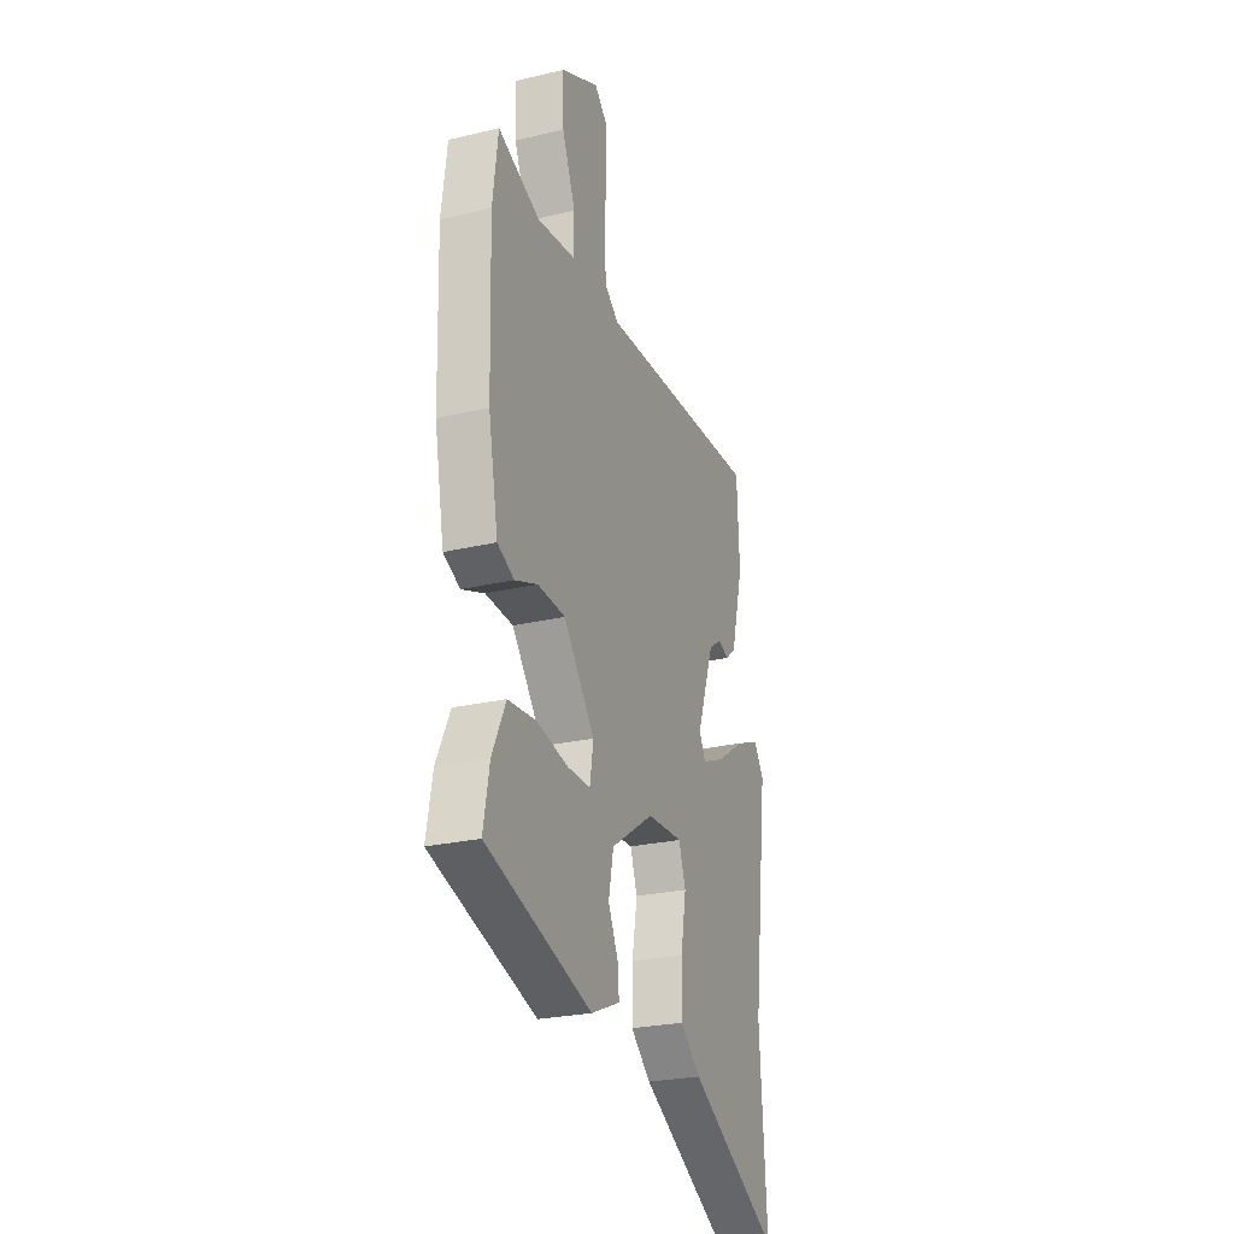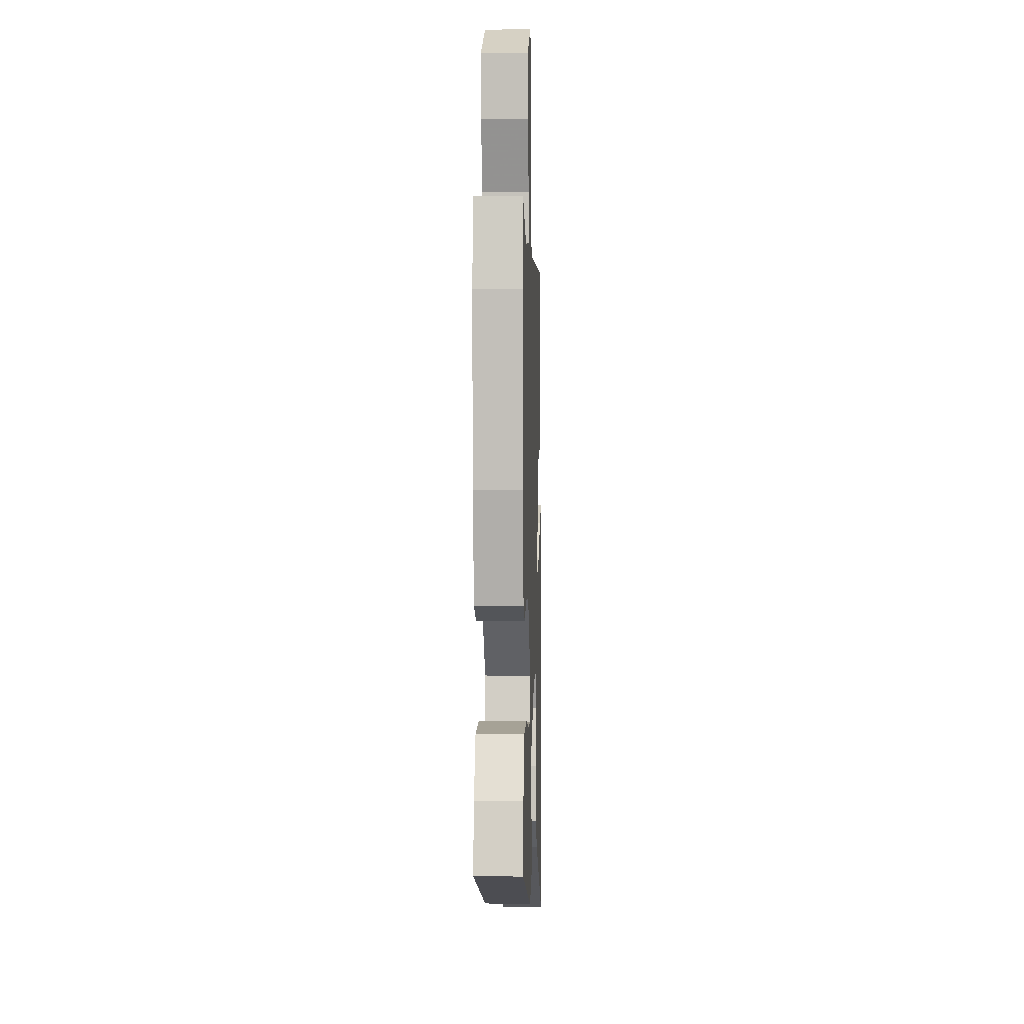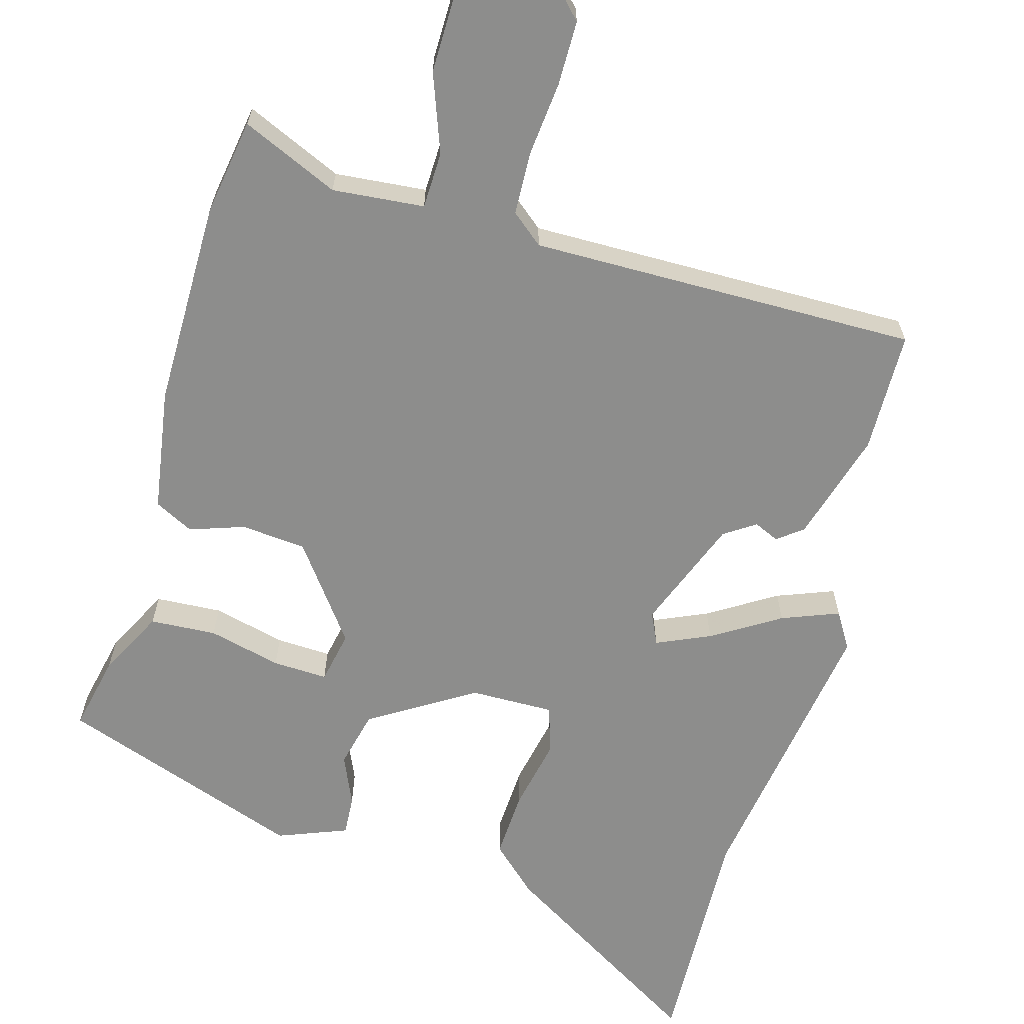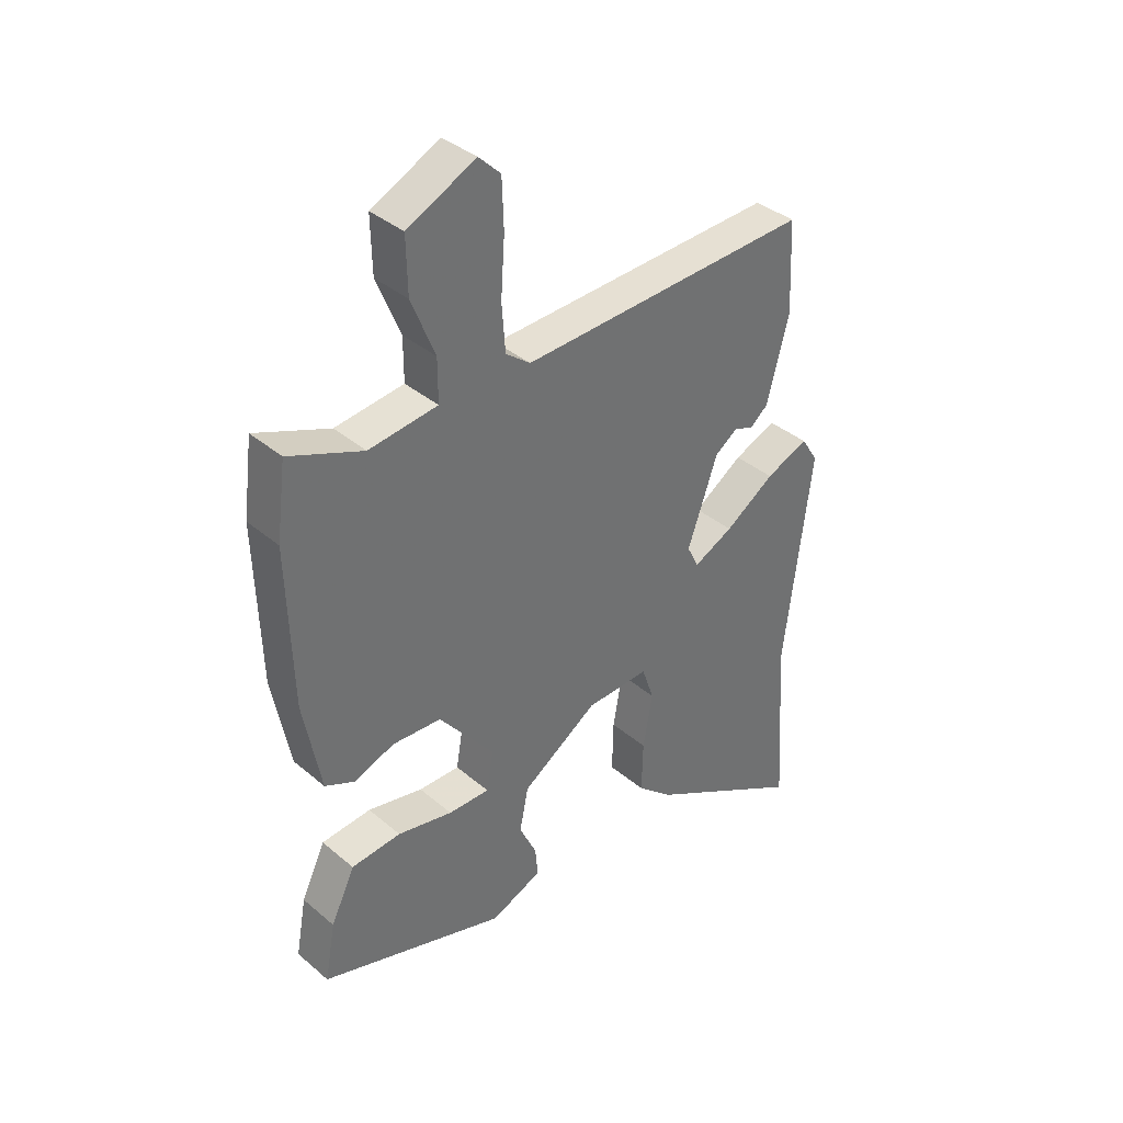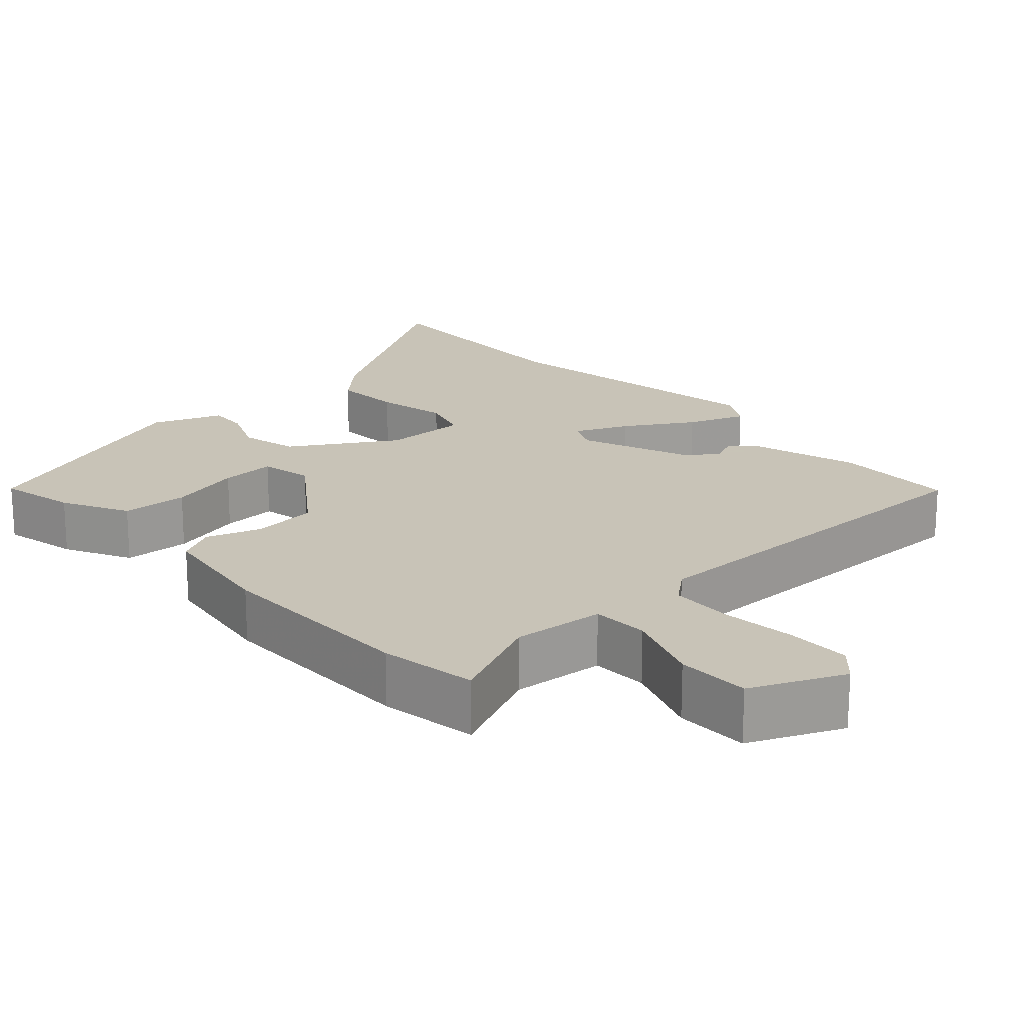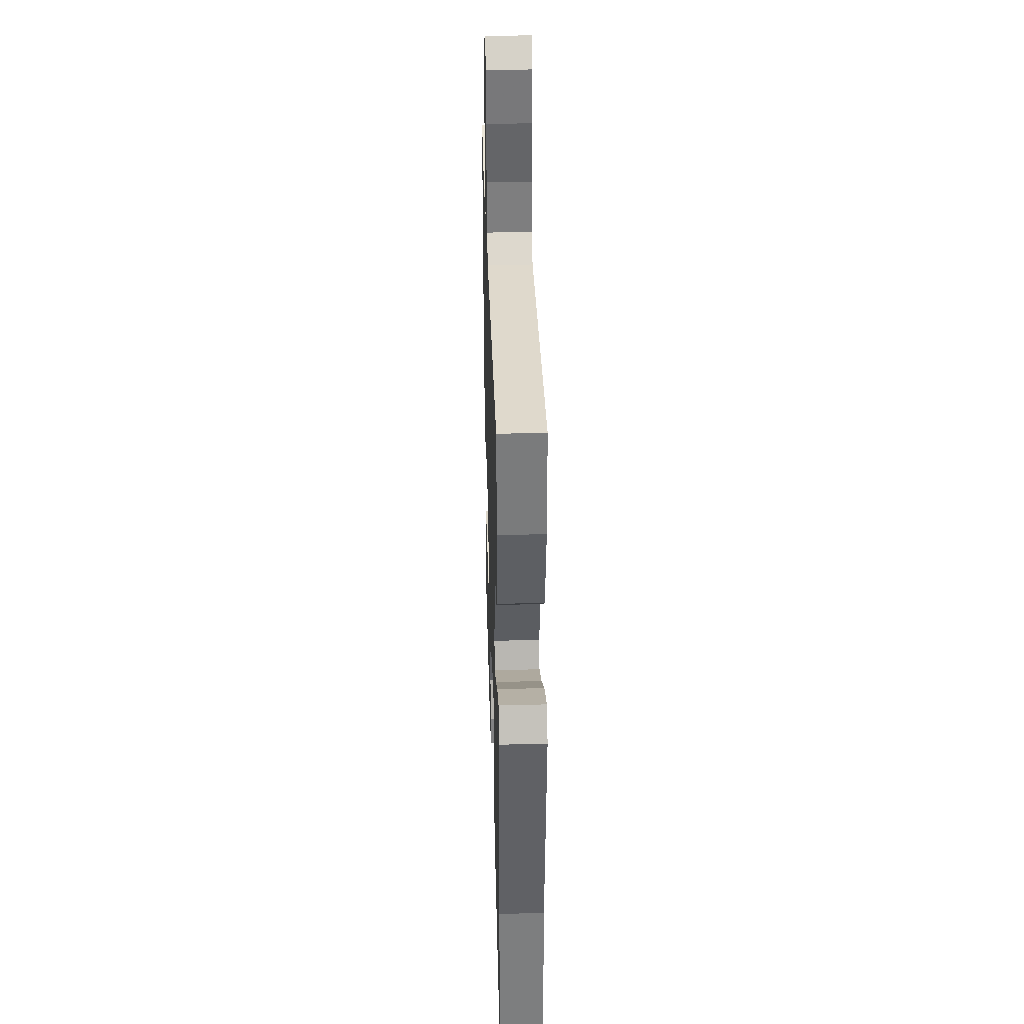
<metadata>
{"format":"obj","ext":"obj","renderer":"f3d","projection":"perspective","resolution":1024,"background":"white","views":[{"elev":-25.2,"azim":-69.1,"up":"+Z"},{"elev":1.2,"azim":-87.8,"up":"+Z"},{"elev":-64.4,"azim":-17.5,"up":"+Y"},{"elev":37.6,"azim":-42.9,"up":"+Z"},{"elev":19.8,"azim":-44.3,"up":"+Y"},{"elev":34.7,"azim":88.2,"up":"+Z"}]}
</metadata>
<code>
v -0.513 0.07 0.403
v -0.496 0.07 0.534
v -0.364 0.07 0.48
v -0.241 0.07 0.495
v -0.241 0.07 0.571
v -0.283 0.07 0.675
v -0.285 0.07 0.773
v -0.163 0.07 0.832
v -0.124 0.07 0.794
v -0.121 0.07 0.708
v -0.128 0.07 0.607
v -0.122 0.07 0.523
v -0.078 0.07 0.489
v 0.443 0.07 0.51
v 0.451 0.07 0.347
v 0.412 0.07 0.197
v 0.379 0.07 0.17
v 0.345 0.07 0.184
v 0.304 0.07 0.155
v 0.25 0.07 0.002
v 0.271 0.07 -0.04
v 0.342 0.07 -0.006
v 0.431 0.07 0.053
v 0.507 0.07 0.085
v 0.538 0.07 0.037
v 0.49 0.07 -0.353
v 0.511 0.07 -0.668
v 0.224 0.07 -0.504
v 0.16 0.07 -0.448
v 0.162 0.07 -0.355
v 0.179 0.07 -0.258
v 0.157 0.07 -0.194
v 0.044 0.07 -0.199
v -0.092 0.07 -0.289
v -0.108 0.07 -0.367
v -0.077 0.07 -0.433
v -0.072 0.07 -0.486
v -0.164 0.07 -0.525
v -0.498 0.07 -0.419
v -0.479 0.07 -0.316
v -0.436 0.07 -0.226
v -0.347 0.07 -0.218
v -0.248 0.07 -0.239
v -0.174 0.07 -0.24
v -0.162 0.07 -0.169
v -0.261 0.07 -0.044
v -0.349 0.07 -0.039
v -0.421 0.07 -0.066
v -0.474 0.07 -0.041
v -0.505 0.07 0.124
v -0.513 0 0.403
v -0.496 0 0.534
v -0.364 0 0.48
v -0.241 0 0.495
v -0.241 0 0.571
v -0.283 0 0.675
v -0.285 0 0.773
v -0.163 0 0.832
v -0.124 0 0.794
v -0.121 0 0.708
v -0.128 0 0.607
v -0.122 0 0.523
v -0.078 0 0.489
v 0.443 0 0.51
v 0.451 0 0.347
v 0.412 0 0.197
v 0.379 0 0.17
v 0.345 0 0.184
v 0.304 0 0.155
v 0.25 0 0.002
v 0.271 0 -0.04
v 0.342 0 -0.006
v 0.431 0 0.053
v 0.507 0 0.085
v 0.538 0 0.037
v 0.49 0 -0.353
v 0.511 0 -0.668
v 0.224 0 -0.504
v 0.16 0 -0.448
v 0.162 0 -0.355
v 0.179 0 -0.258
v 0.157 0 -0.194
v 0.044 0 -0.199
v -0.092 0 -0.289
v -0.108 0 -0.367
v -0.077 0 -0.433
v -0.072 0 -0.486
v -0.164 0 -0.525
v -0.498 0 -0.419
v -0.479 0 -0.316
v -0.436 0 -0.226
v -0.347 0 -0.218
v -0.248 0 -0.239
v -0.174 0 -0.24
v -0.162 0 -0.169
v -0.261 0 -0.044
v -0.349 0 -0.039
v -0.421 0 -0.066
v -0.474 0 -0.041
v -0.505 0 0.124
f 1 2 3
f 50 1 3
f 49 50 3
f 48 49 3
f 47 48 3
f 46 47 3 4
f 45 46 4
f 41 42 43
f 40 41 43
f 39 40 43
f 38 39 43
f 37 38 43
f 36 37 43
f 35 36 43
f 34 35 43 44
f 33 34 44 45
f 29 30 31
f 28 29 31
f 27 28 31
f 26 27 31
f 26 31 32
f 25 26 32
f 24 25 32
f 23 24 32
f 22 23 32
f 21 22 32 33
f 16 17 18
f 15 16 18
f 14 15 18
f 13 14 18
f 13 18 19
f 12 13 19 20
f 9 10 11
f 8 9 11
f 7 8 11
f 6 7 11
f 5 6 11
f 5 11 12
f 21 33 45
f 20 21 45
f 12 20 45
f 5 12 45
f 4 5 45
f 53 52 51
f 53 51 100
f 53 100 99
f 53 99 98
f 53 98 97
f 54 53 97 96
f 54 96 95
f 93 92 91
f 93 91 90
f 93 90 89
f 93 89 88
f 93 88 87
f 93 87 86
f 93 86 85
f 94 93 85 84
f 95 94 84 83
f 81 80 79
f 81 79 78
f 81 78 77
f 81 77 76
f 82 81 76
f 82 76 75
f 82 75 74
f 82 74 73
f 82 73 72
f 83 82 72 71
f 68 67 66
f 68 66 65
f 68 65 64
f 68 64 63
f 69 68 63
f 70 69 63 62
f 61 60 59
f 61 59 58
f 61 58 57
f 61 57 56
f 61 56 55
f 62 61 55
f 95 83 71
f 95 71 70
f 95 70 62
f 95 62 55
f 95 55 54
f 1 51 52 2
f 2 52 53 3
f 3 53 54 4
f 4 54 55 5
f 5 55 56 6
f 6 56 57 7
f 7 57 58 8
f 8 58 59 9
f 9 59 60 10
f 10 60 61 11
f 11 61 62 12
f 12 62 63 13
f 13 63 64 14
f 14 64 65 15
f 15 65 66 16
f 16 66 67 17
f 17 67 68 18
f 18 68 69 19
f 19 69 70 20
f 20 70 71 21
f 21 71 72 22
f 22 72 73 23
f 23 73 74 24
f 24 74 75 25
f 25 75 76 26
f 26 76 77 27
f 27 77 78 28
f 28 78 79 29
f 29 79 80 30
f 30 80 81 31
f 31 81 82 32
f 32 82 83 33
f 33 83 84 34
f 34 84 85 35
f 35 85 86 36
f 36 86 87 37
f 37 87 88 38
f 38 88 89 39
f 39 89 90 40
f 40 90 91 41
f 41 91 92 42
f 42 92 93 43
f 43 93 94 44
f 44 94 95 45
f 45 95 96 46
f 46 96 97 47
f 47 97 98 48
f 48 98 99 49
f 49 99 100 50
f 50 100 51 1

</code>
